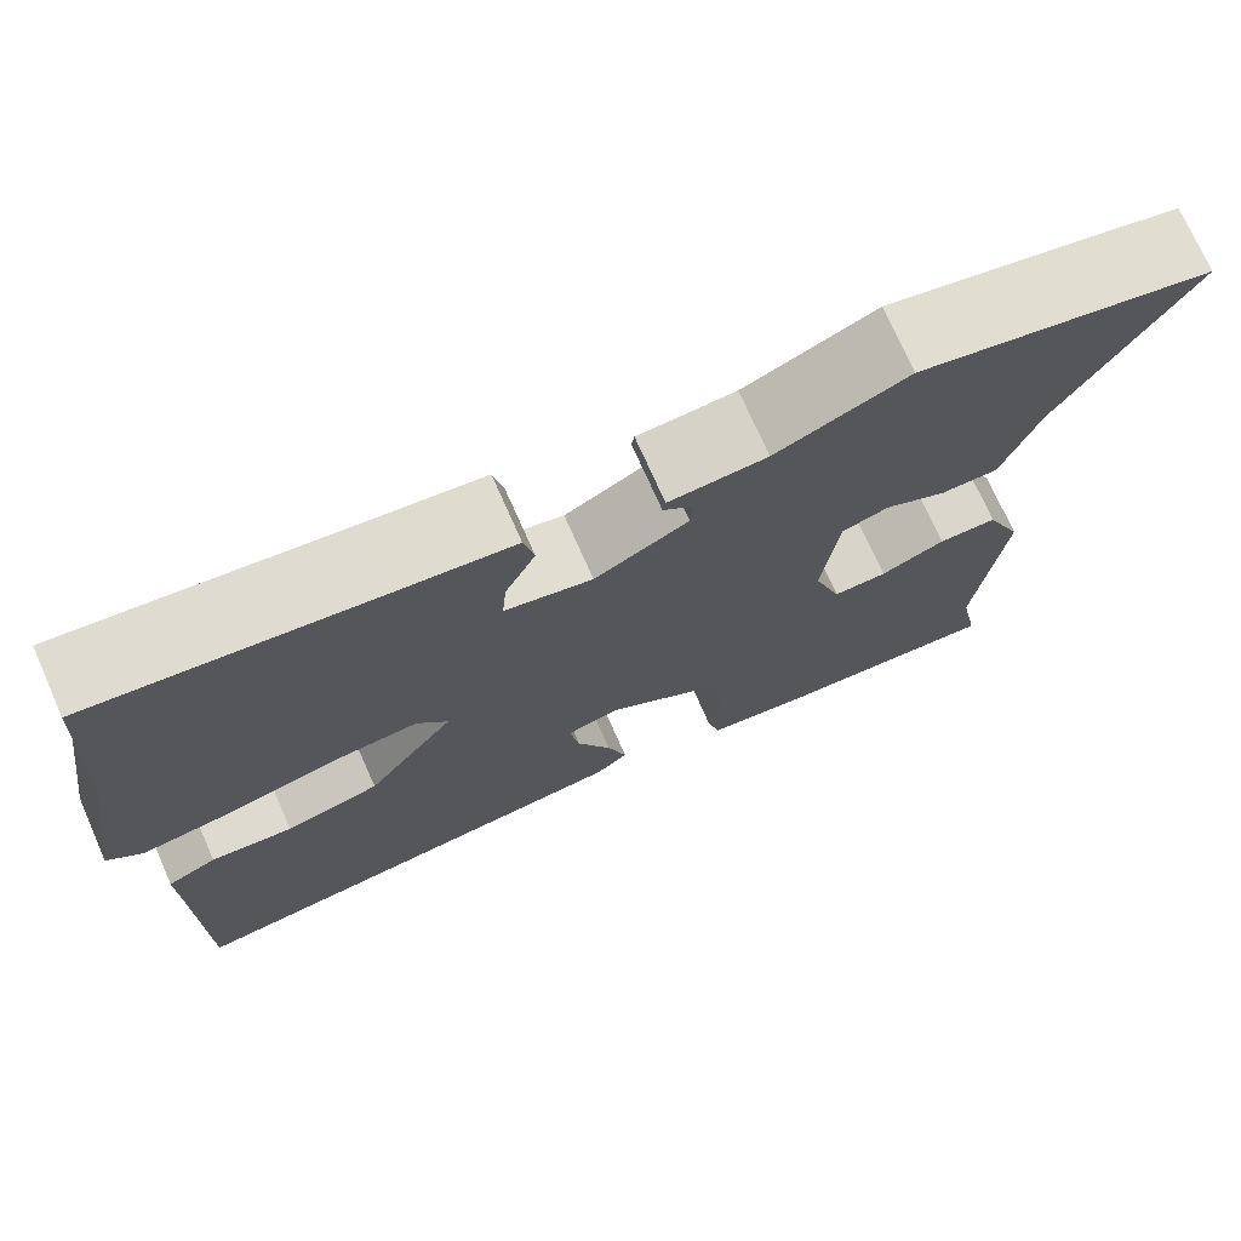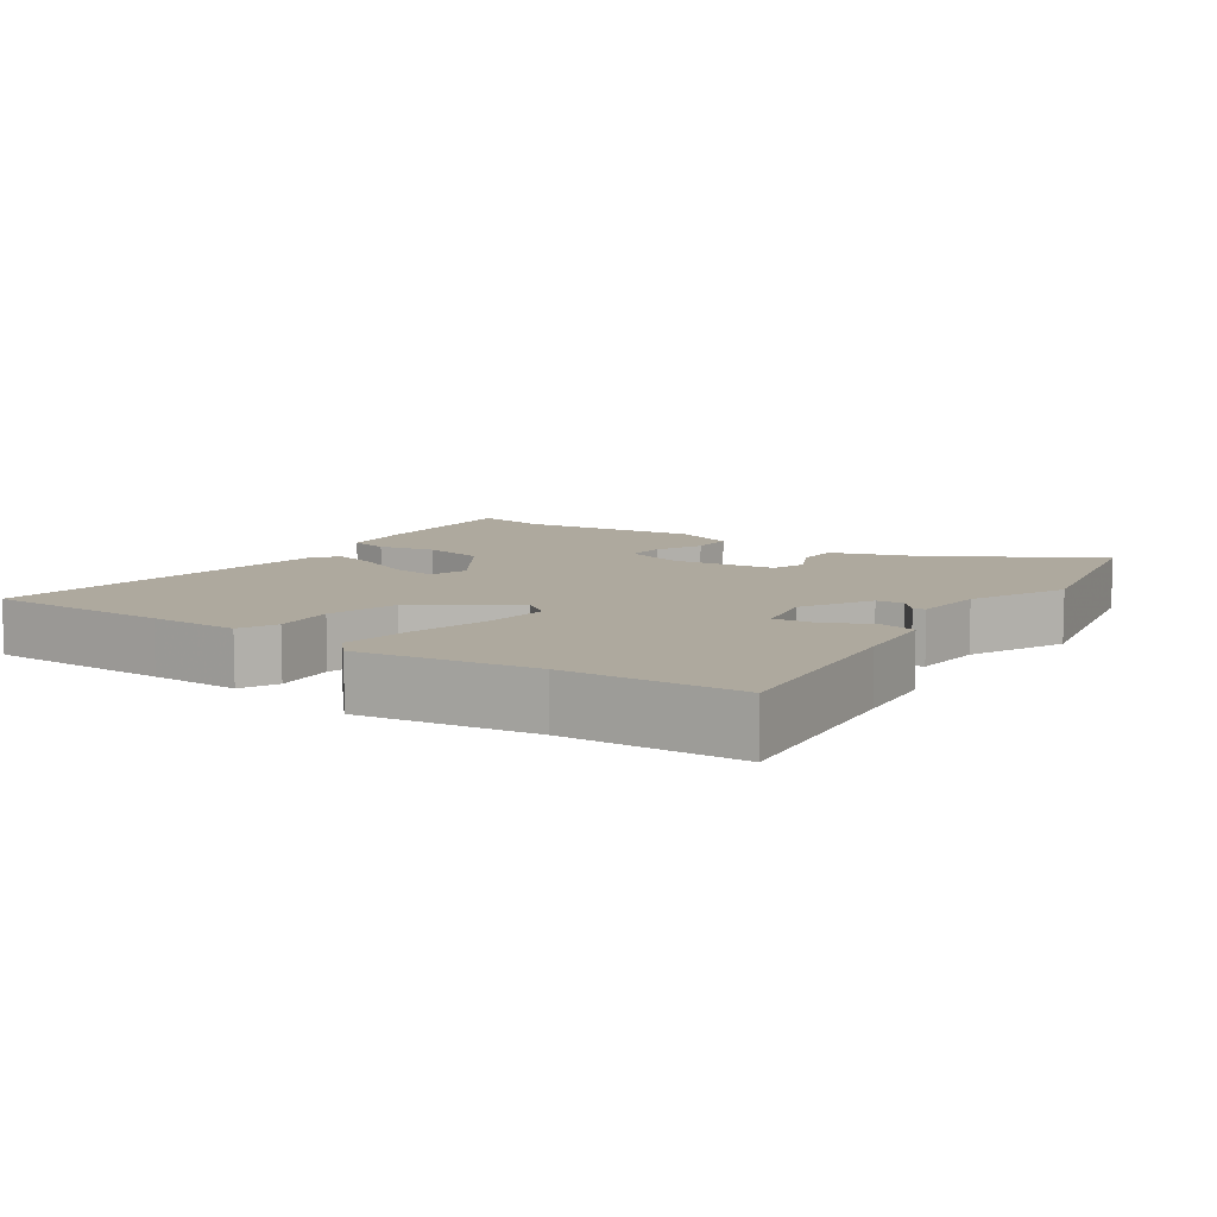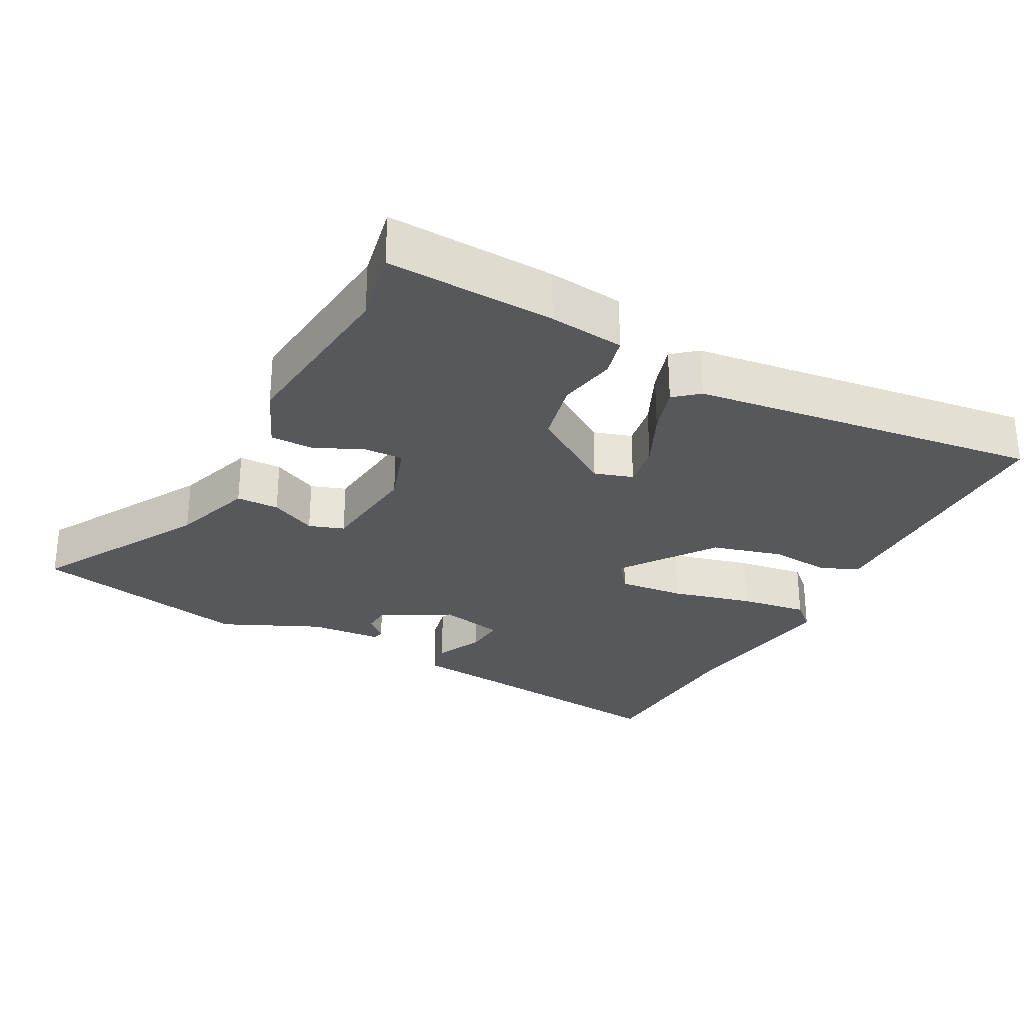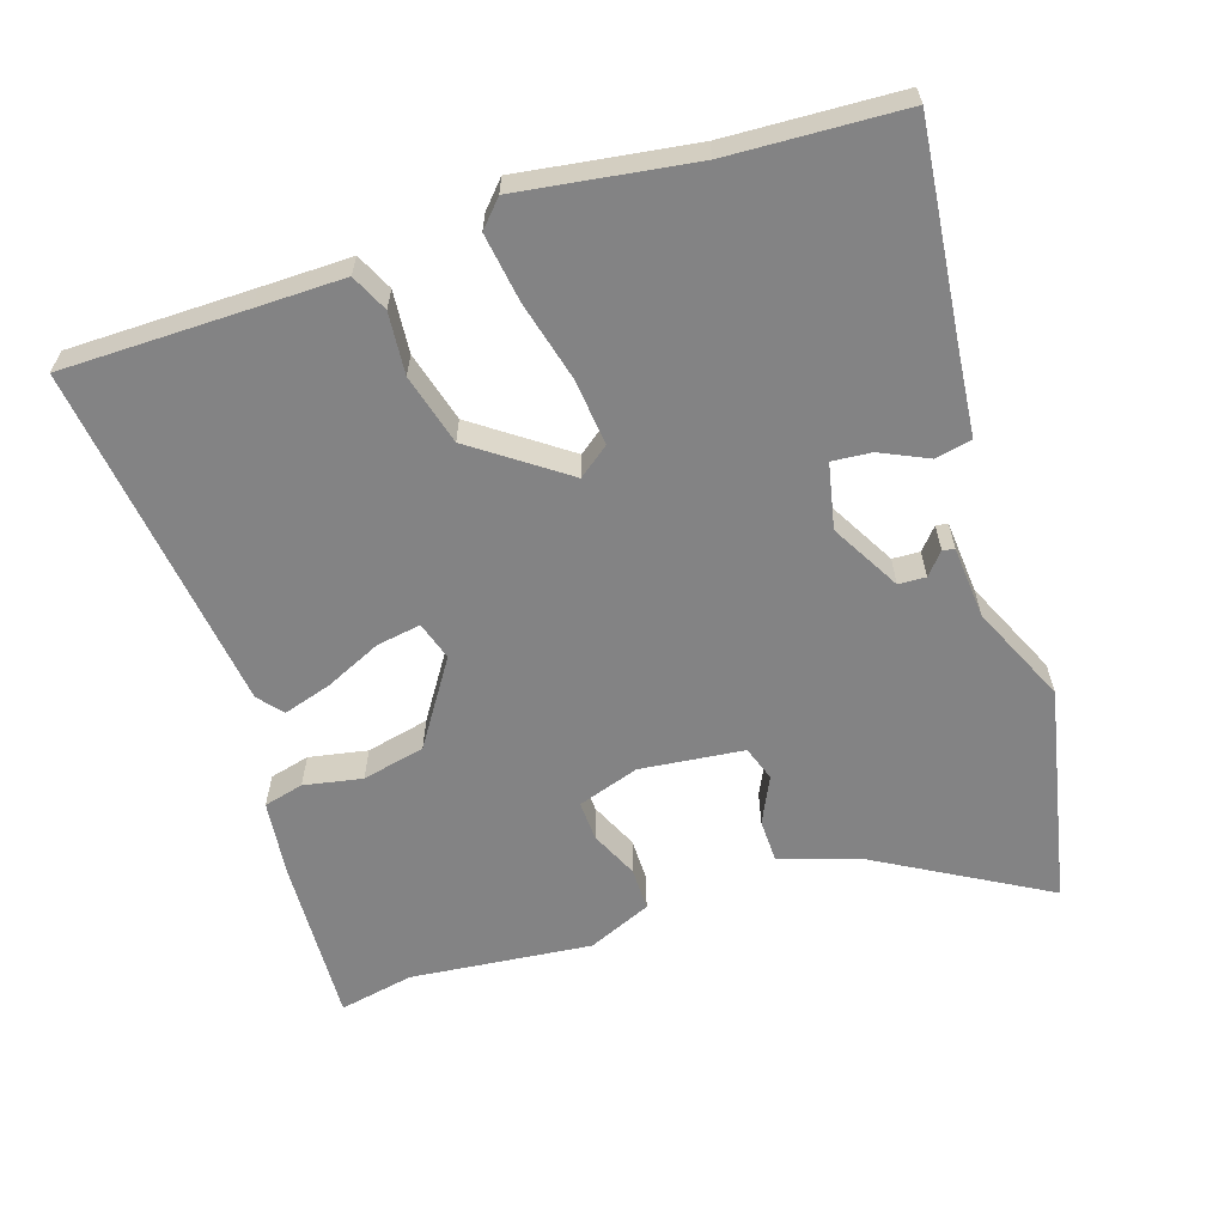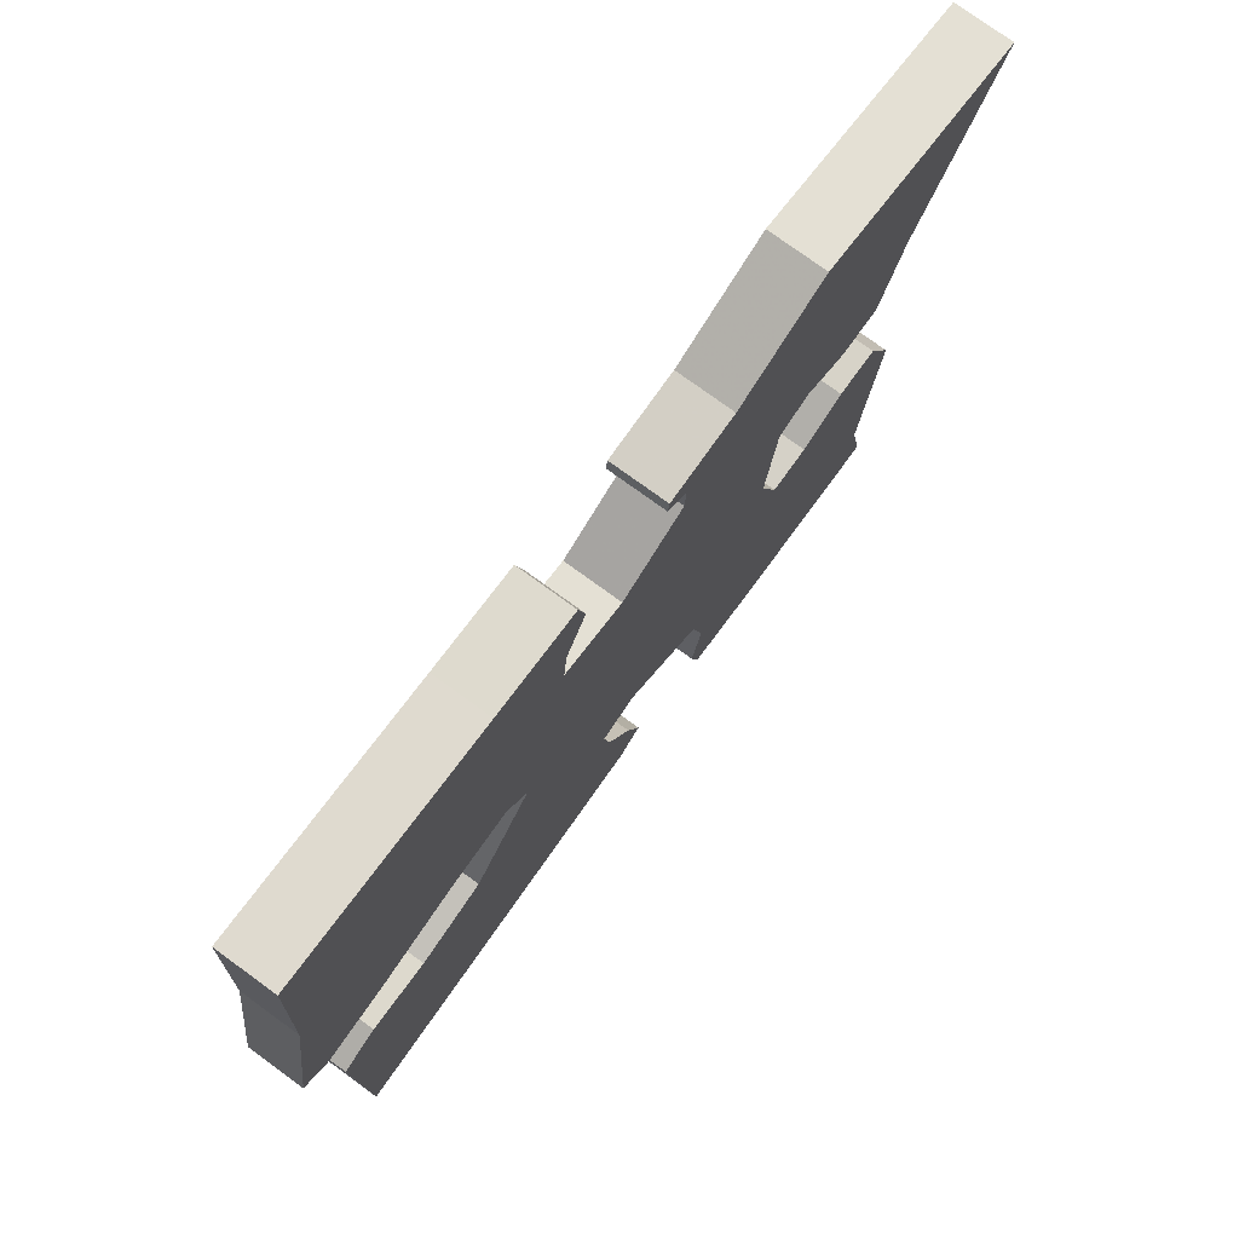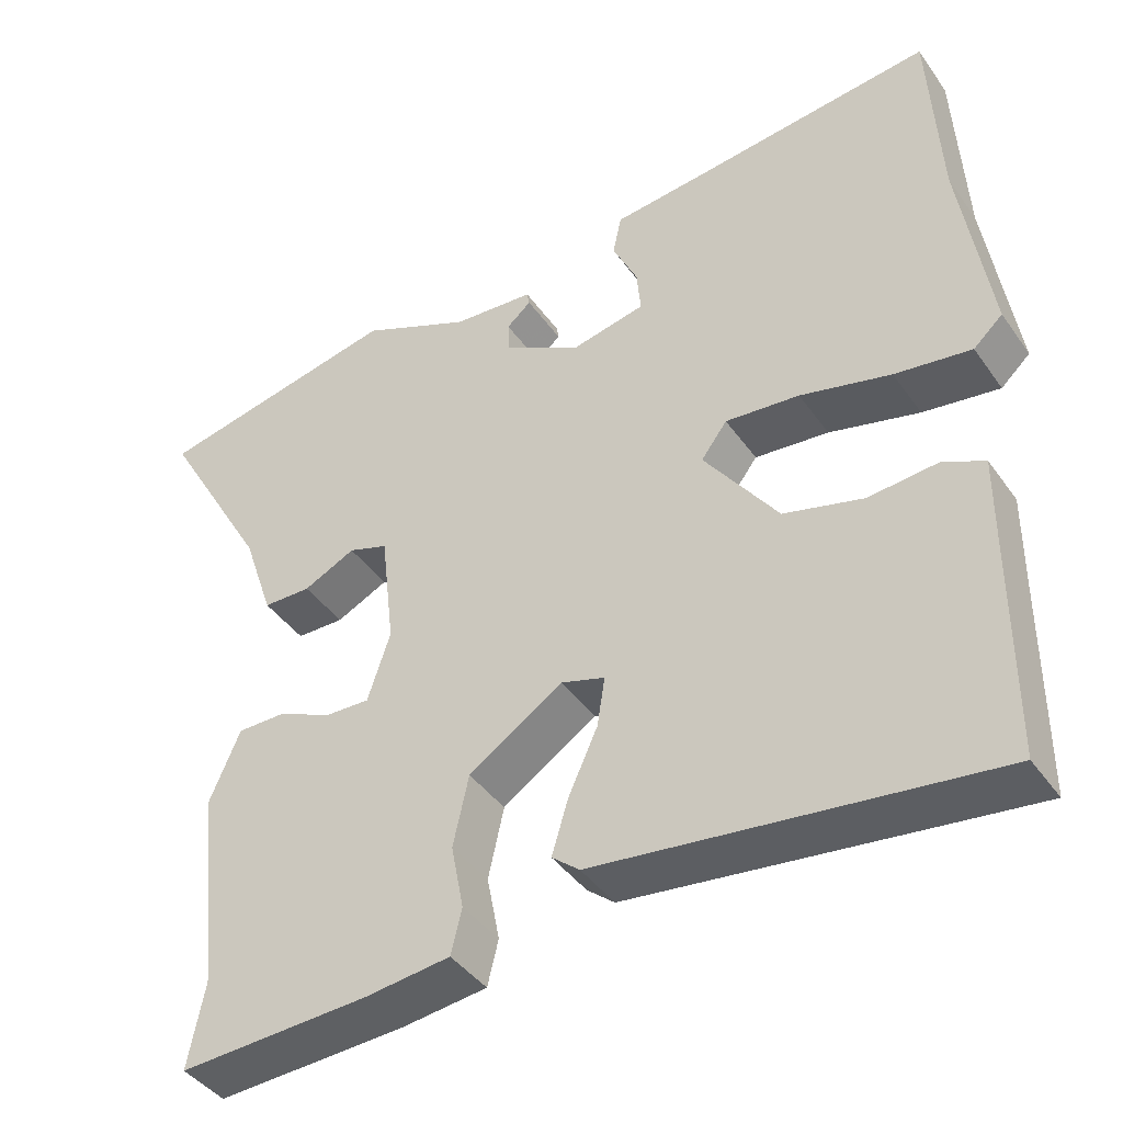
<metadata>
{"format":"obj","ext":"obj","renderer":"f3d","projection":"perspective","resolution":1024,"background":"white","views":[{"elev":73.5,"azim":-23.9,"up":"+Z"},{"elev":9.0,"azim":-55.5,"up":"+Y"},{"elev":-28.7,"azim":152.3,"up":"+Y"},{"elev":-61.2,"azim":-71.8,"up":"+Y"},{"elev":76.7,"azim":-54.0,"up":"+Z"},{"elev":-41.8,"azim":-147.8,"up":"+Z"}]}
</metadata>
<code>
v 0.484 0.07 -0.419
v 0.505 0.07 -0.526
v 0.264 0.07 -0.514
v 0.156 0.07 -0.501
v 0.142 0.07 -0.444
v 0.158 0.07 -0.361
v 0.138 0.07 -0.271
v 0.018 0.07 -0.192
v -0.037 0.07 -0.209
v -0.027 0.07 -0.272
v 0.01 0.07 -0.353
v 0.031 0.07 -0.422
v -0.004 0.07 -0.451
v -0.504 0.07 -0.513
v -0.505 0.07 -0.25
v -0.506 0.07 -0.122
v -0.453 0.07 -0.097
v -0.365 0.07 -0.105
v -0.264 0.07 -0.078
v -0.17 0.07 0.052
v -0.203 0.07 0.096
v -0.297 0.07 0.087
v -0.412 0.07 0.058
v -0.509 0.07 0.044
v -0.546 0.07 0.078
v -0.509 0.07 0.326
v -0.496 0.07 0.574
v -0.194 0.07 0.539
v -0.07 0.07 0.526
v -0.059 0.07 0.474
v -0.091 0.07 0.406
v -0.096 0.07 0.35
v -0.003 0.07 0.33
v 0.096 0.07 0.385
v 0.098 0.07 0.424
v 0.067 0.07 0.451
v 0.07 0.07 0.468
v 0.174 0.07 0.476
v 0.314 0.07 0.539
v 0.627 0.07 0.473
v 0.49 0.07 0.235
v 0.451 0.07 0.12
v 0.39 0.07 0.119
v 0.324 0.07 0.151
v 0.274 0.07 0.134
v 0.257 0.07 -0.014
v 0.286 0.07 -0.102
v 0.343 0.07 -0.1
v 0.411 0.07 -0.069
v 0.473 0.07 -0.069
v 0.512 0.07 -0.16
v 0.484 0 -0.419
v 0.505 0 -0.526
v 0.264 0 -0.514
v 0.156 0 -0.501
v 0.142 0 -0.444
v 0.158 0 -0.361
v 0.138 0 -0.271
v 0.018 0 -0.192
v -0.037 0 -0.209
v -0.027 0 -0.272
v 0.01 0 -0.353
v 0.031 0 -0.422
v -0.004 0 -0.451
v -0.504 0 -0.513
v -0.505 0 -0.25
v -0.506 0 -0.122
v -0.453 0 -0.097
v -0.365 0 -0.105
v -0.264 0 -0.078
v -0.17 0 0.052
v -0.203 0 0.096
v -0.297 0 0.087
v -0.412 0 0.058
v -0.509 0 0.044
v -0.546 0 0.078
v -0.509 0 0.326
v -0.496 0 0.574
v -0.194 0 0.539
v -0.07 0 0.526
v -0.059 0 0.474
v -0.091 0 0.406
v -0.096 0 0.35
v -0.003 0 0.33
v 0.096 0 0.385
v 0.098 0 0.424
v 0.067 0 0.451
v 0.07 0 0.468
v 0.174 0 0.476
v 0.314 0 0.539
v 0.627 0 0.473
v 0.49 0 0.235
v 0.451 0 0.12
v 0.39 0 0.119
v 0.324 0 0.151
v 0.274 0 0.134
v 0.257 0 -0.014
v 0.286 0 -0.102
v 0.343 0 -0.1
v 0.411 0 -0.069
v 0.473 0 -0.069
v 0.512 0 -0.16
f 50 51 1
f 49 50 1
f 48 49 1
f 4 5 6
f 3 4 6
f 2 3 6
f 1 2 6
f 48 1 6
f 47 48 6
f 46 47 6 7
f 45 46 7 8
f 41 42 43 44
f 41 44 45
f 40 41 45
f 39 40 45
f 38 39 45
f 35 36 37 38
f 34 35 38 45
f 45 8 9
f 34 45 9
f 33 34 9
f 28 29 30 31
f 28 31 32
f 27 28 32
f 26 27 32
f 26 32 33
f 25 26 33
f 24 25 33
f 23 24 33
f 22 23 33
f 15 16 17 18
f 15 18 19
f 14 15 19
f 13 14 19
f 12 13 19
f 11 12 19
f 10 11 19
f 9 10 19 20
f 21 22 33
f 20 21 33
f 9 20 33
f 52 102 101
f 52 101 100
f 52 100 99
f 57 56 55
f 57 55 54
f 57 54 53
f 57 53 52
f 57 52 99
f 57 99 98
f 58 57 98 97
f 59 58 97 96
f 95 94 93 92
f 96 95 92
f 96 92 91
f 96 91 90
f 96 90 89
f 89 88 87 86
f 96 89 86 85
f 60 59 96
f 60 96 85
f 60 85 84
f 82 81 80 79
f 83 82 79
f 83 79 78
f 83 78 77
f 84 83 77
f 84 77 76
f 84 76 75
f 84 75 74
f 84 74 73
f 69 68 67 66
f 70 69 66
f 70 66 65
f 70 65 64
f 70 64 63
f 70 63 62
f 70 62 61
f 71 70 61 60
f 84 73 72
f 84 72 71
f 84 71 60
f 1 52 53 2
f 2 53 54 3
f 3 54 55 4
f 4 55 56 5
f 5 56 57 6
f 6 57 58 7
f 7 58 59 8
f 8 59 60 9
f 9 60 61 10
f 10 61 62 11
f 11 62 63 12
f 12 63 64 13
f 13 64 65 14
f 14 65 66 15
f 15 66 67 16
f 16 67 68 17
f 17 68 69 18
f 18 69 70 19
f 19 70 71 20
f 20 71 72 21
f 21 72 73 22
f 22 73 74 23
f 23 74 75 24
f 24 75 76 25
f 25 76 77 26
f 26 77 78 27
f 27 78 79 28
f 28 79 80 29
f 29 80 81 30
f 30 81 82 31
f 31 82 83 32
f 32 83 84 33
f 33 84 85 34
f 34 85 86 35
f 35 86 87 36
f 36 87 88 37
f 37 88 89 38
f 38 89 90 39
f 39 90 91 40
f 40 91 92 41
f 41 92 93 42
f 42 93 94 43
f 43 94 95 44
f 44 95 96 45
f 45 96 97 46
f 46 97 98 47
f 47 98 99 48
f 48 99 100 49
f 49 100 101 50
f 50 101 102 51
f 51 102 52 1

</code>
